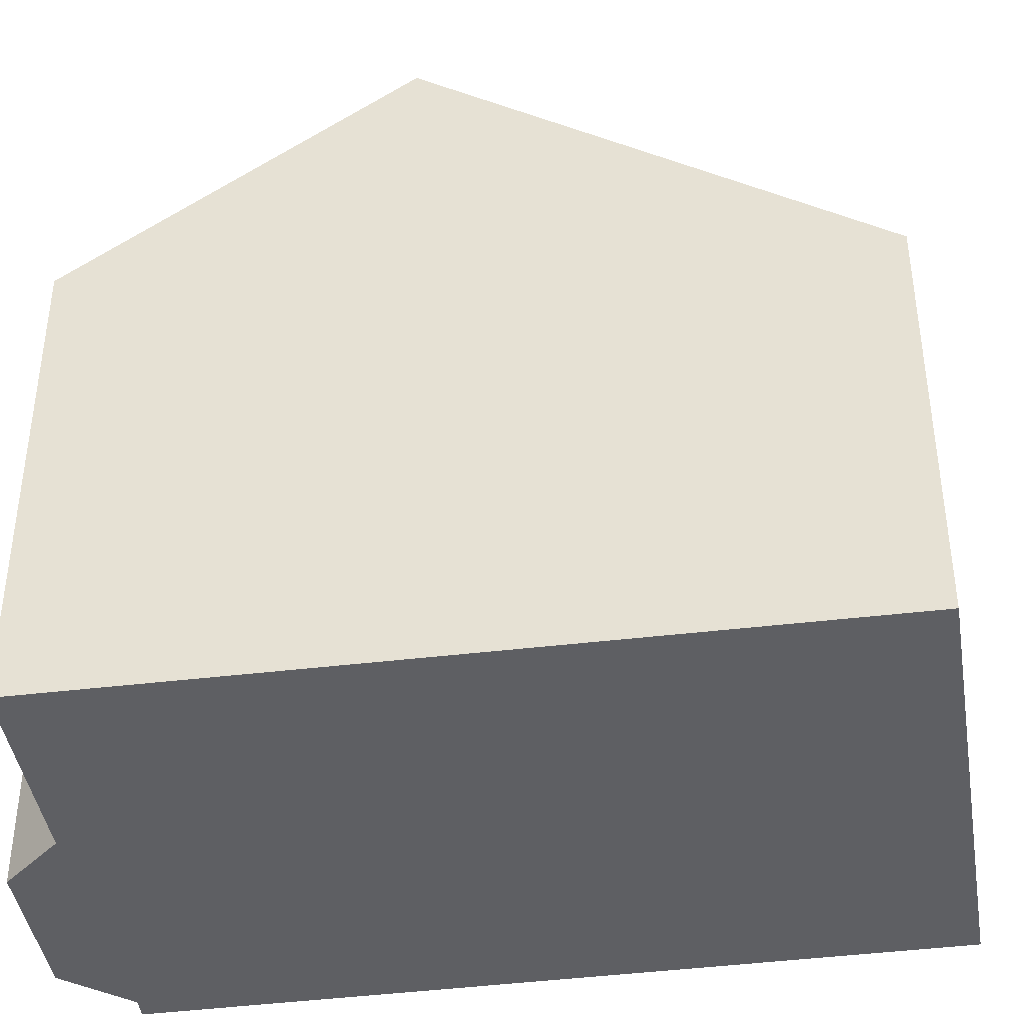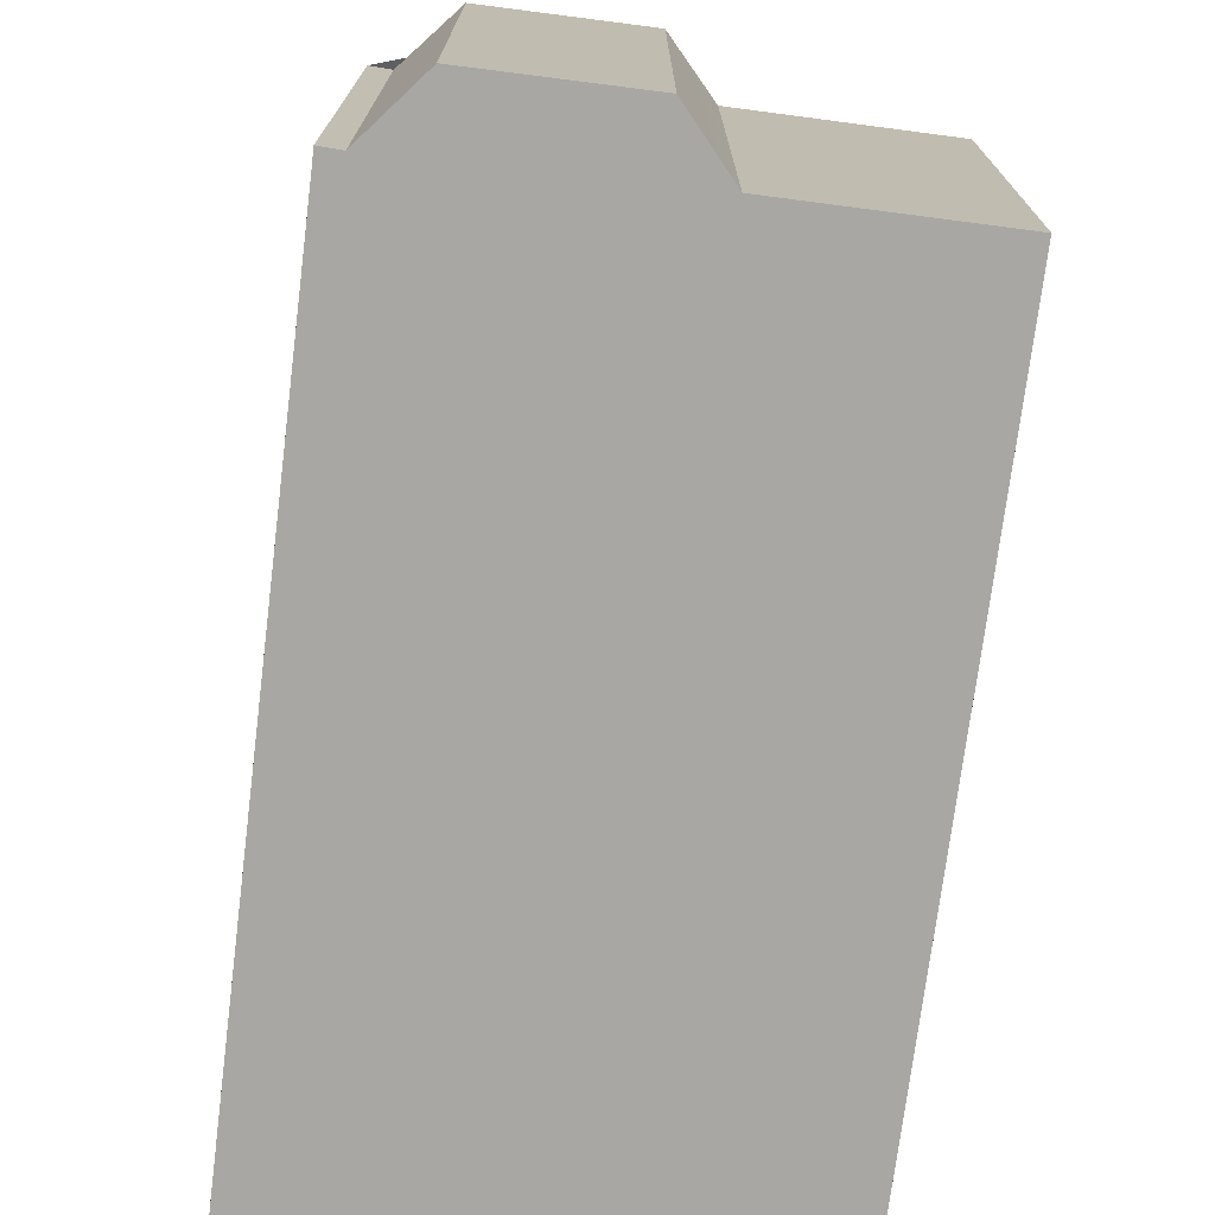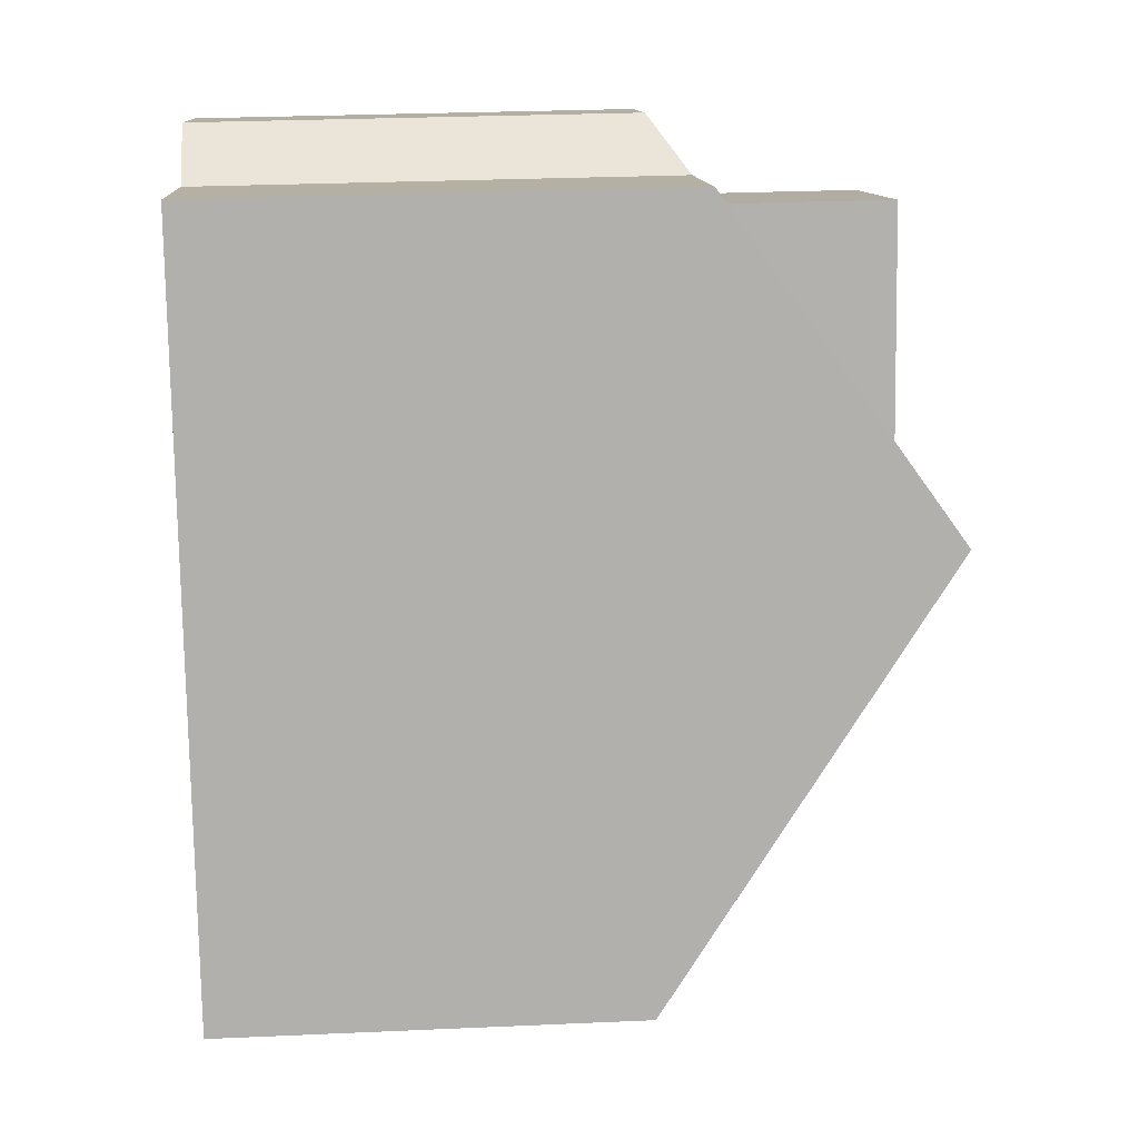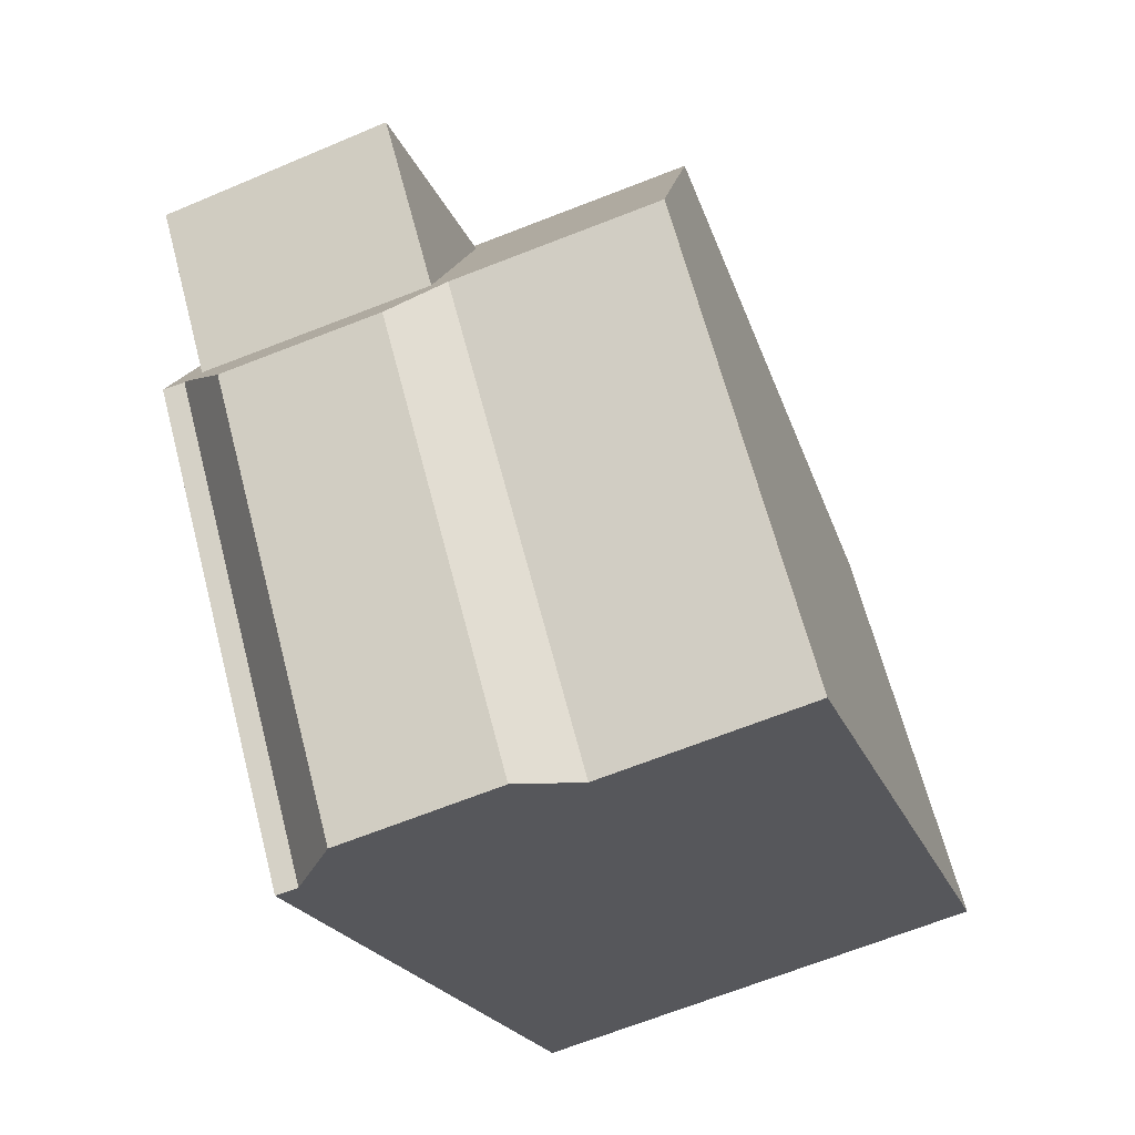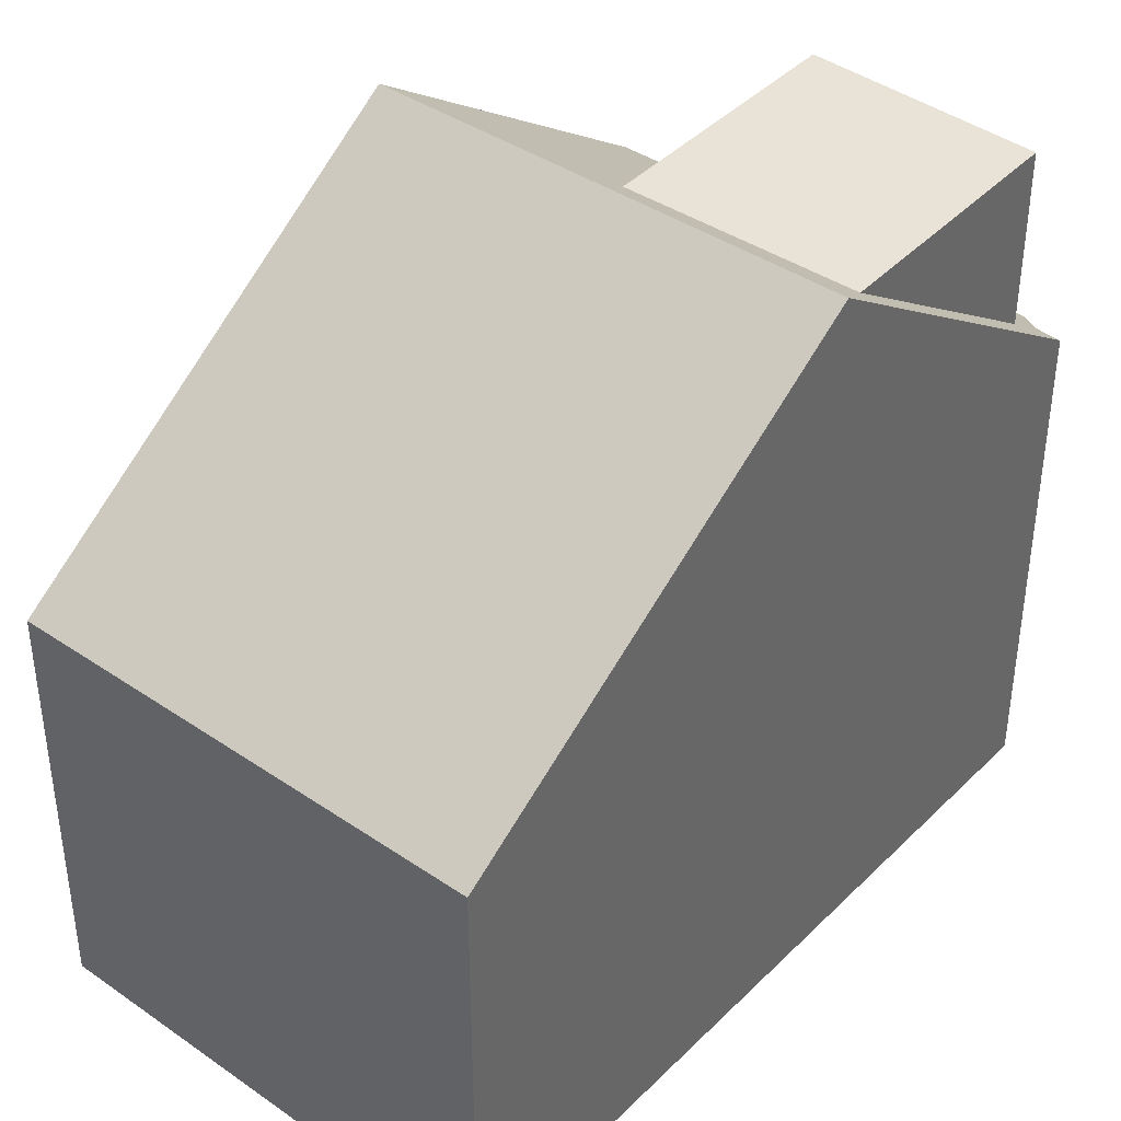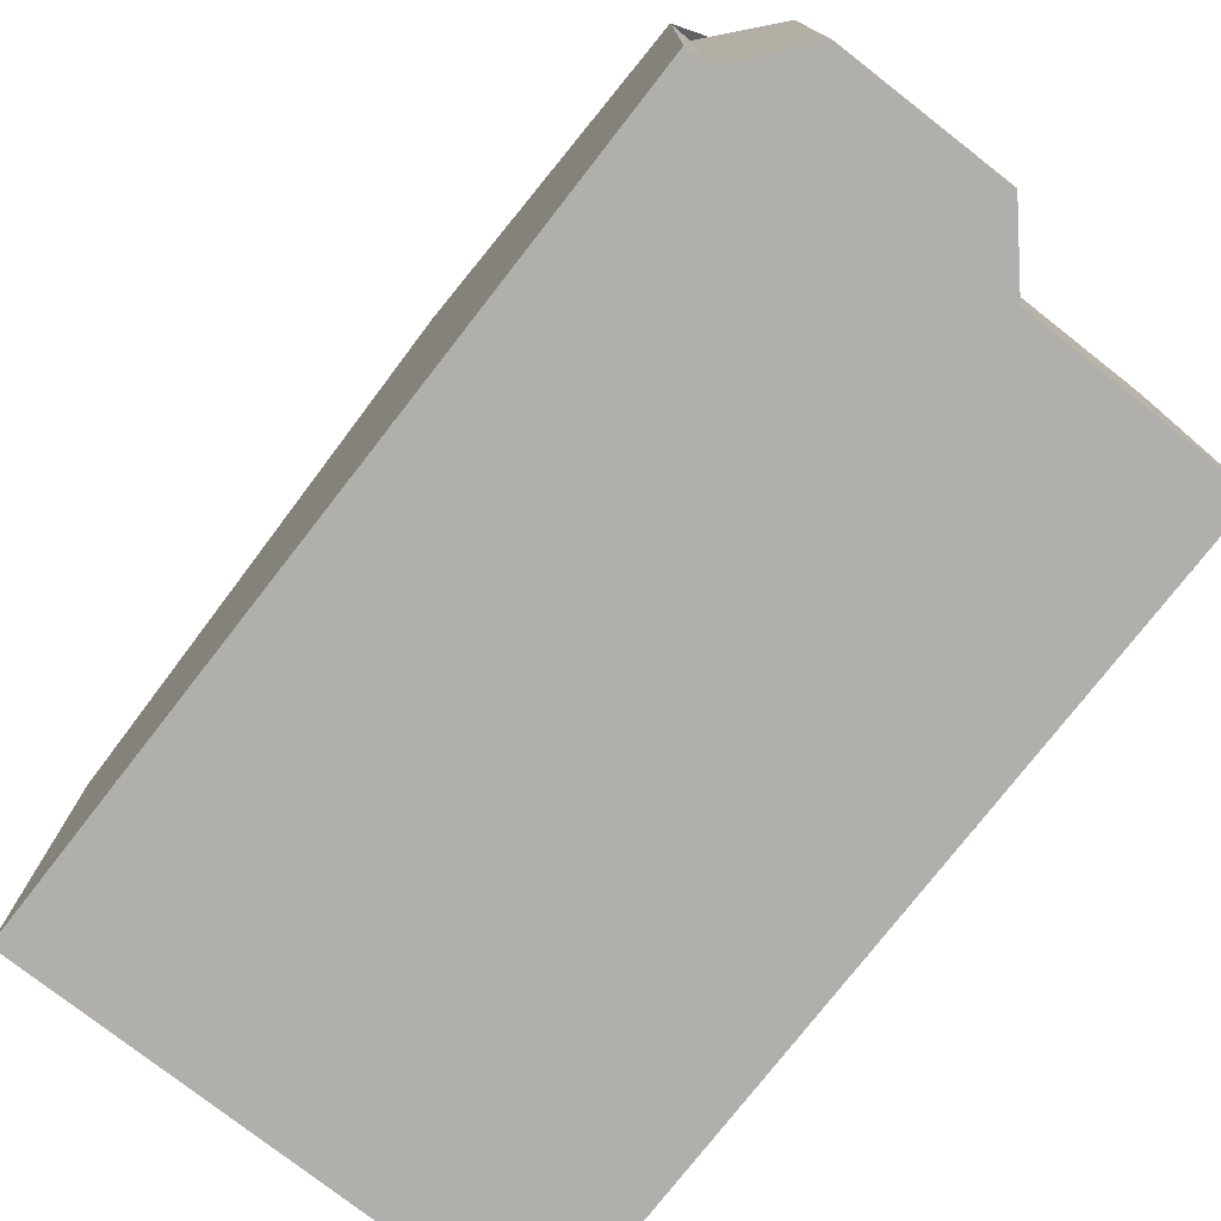
<metadata>
{"format":"obj","ext":"obj","renderer":"f3d","projection":"perspective","resolution":1024,"background":"white","views":[{"elev":-41.7,"azim":-98.6,"up":"+Z"},{"elev":-74.6,"azim":155.6,"up":"+Z"},{"elev":28.6,"azim":-93.8,"up":"+Y"},{"elev":64.9,"azim":165.4,"up":"+Y"},{"elev":41.3,"azim":22.7,"up":"+Z"},{"elev":-78.2,"azim":124.7,"up":"+Z"}]}
</metadata>
<code>
v -859 -1101 4.973
v -864.3 -1100 4.846
v -856.4 -1093 5.666
v -861.7 -1091 5.559
v -859.4 -1092 5.587
v -858.7 -1091 5.127
v -857 -1092 5.152
v -856.6 -1093 5.67
v -857.5 -1096 8.35
v -862.8 -1095 8.224
v -857.7 -1097 7.86
v -863 -1095 7.902
v -862.8 -1095 8.224
v -857.5 -1096 8.35
v -857.6 -1096 7.875
v -862.7 -1094 7.91
v -857.3 -1096 7.873
v -860.2 -1095 7.893
v -856.8 -1093 5.884
v -859.3 -1092 7.919
v -856.8 -1093 7.901
v -861.8 -1091 5.768
v -856.5 -1093 5.892
v -859.3 -1092 5.826
v -857.8 -1096 8.342
v -857.8 -1096 8.342
v -856.8 -1093 5.884
v -858 -1097 7.863
v -859.3 -1101 4.966
v -857.6 -1096 7.875
v -856.8 -1093 7.901
v -857.6 -1096 7.875
v -856.8 -1093 7.901
v -856.8 -1093 5.884
v -856.7 -1092 5.575
v -860.9 -1095 8.27
v -860.9 -1095 8.27
v -861.1 -1096 7.887
v -862.4 -1100 4.891
v -860.7 -1095 7.897
v -859.8 -1092 5.814
v -859.7 -1092 5.584
v -859.2 -1101 5.299
v -862.3 -1100 5.192
v -858.9 -1101 5.308
v -864.2 -1099 5.127
v -862.8 -1095 8.224
v -862.8 -1095 8.224
v -862.8 -1095 8.185
v -862.7 -1094 7.91
v -861.8 -1091 5.769
v -861.7 -1091 5.56
v -860.4 -1095 8.282
v -860.4 -1095 8.282
v -860.5 -1096 7.883
v -861.7 -1100 5.21
v -860.2 -1095 7.893
v -860.2 -1095 7.893
v -859.3 -1092 7.919
v -859.3 -1092 5.826
v -859.1 -1091 5.39
v -859.3 -1092 5.826
v -859.3 -1092 7.919
v -861.9 -1100 4.904
v -858.9 -1091 5.277
v -856.8 -1092 5.326
v -858.7 -1099 6.347
v -861.3 -1098 6.259
v -858.4 -1099 6.357
v -861.8 -1098 6.241
v -863.7 -1098 6.175
v -861.7 -1100 5.263
v -859.2 -1101 5.326
v -858.9 -1101 5.332
v -864.1 -1099 5.205
v -862.2 -1100 5.251
v -860.3 -1100 5.298
v -859.8 -1099 6.308
v -858.9 -1096 8.316
v -858.9 -1096 8.316
v -859.1 -1097 7.871
v -858.7 -1095 7.883
v -858.7 -1095 7.883
v -857.9 -1093 7.909
v -857.9 -1093 5.859
v -857.6 -1092 5.307
v -860.5 -1101 4.939
v -860.3 -1100 5.26
v -857.9 -1093 5.859
v -857.9 -1093 7.909
v -857.6 -1092 5.143
v -859.3 -1101 4.966
v -859 -1101 4.973
v -859 -1101 0
v -859.3 -1101 0
v -864.2 -1099 5.127
v -864.3 -1100 4.846
v -864.3 -1100 0
v -864.2 -1099 0
v -856.5 -1093 5.892
v -856.4 -1093 5.666
v -856.4 -1093 0
v -856.5 -1093 0
v -861.7 -1091 5.56
v -861.7 -1091 5.559
v -861.7 -1091 0
v -861.7 -1091 0
v -859.1 -1091 5.39
v -859.4 -1092 5.587
v -859.4 -1092 8.882e-16
v -859.1 -1091 0
v -857.6 -1092 5.143
v -858.7 -1091 5.127
v -858.7 -1091 0
v -857.6 -1092 0
v -856.8 -1092 5.326
v -857 -1092 5.152
v -857 -1092 0
v -856.8 -1092 0
v -856.4 -1093 5.666
v -856.6 -1093 5.67
v -856.6 -1093 8.882e-16
v -856.4 -1093 0
v -857.7 -1097 7.86
v -857.5 -1096 8.35
v -857.5 -1096 0
v -857.7 -1097 0
v -858.4 -1099 6.357
v -857.7 -1097 7.86
v -857.7 -1097 0
v -858.4 -1099 0
v -862.8 -1095 8.185
v -863 -1095 7.902
v -863 -1095 -8.882e-16
v -862.8 -1095 0
v -862.7 -1094 7.91
v -862.8 -1095 8.224
v -862.8 -1095 0
v -862.7 -1094 0
v -861.8 -1091 5.768
v -862.7 -1094 7.91
v -862.7 -1094 0
v -861.8 -1091 0
v -857.5 -1096 8.35
v -857.3 -1096 7.873
v -857.3 -1096 -8.882e-16
v -857.5 -1096 0
v -861.7 -1091 5.559
v -861.8 -1091 5.768
v -861.8 -1091 0
v -861.7 -1091 0
v -857.3 -1096 7.873
v -856.5 -1093 5.892
v -856.5 -1093 0
v -857.3 -1096 -8.882e-16
v -860.5 -1101 4.939
v -859.3 -1101 4.966
v -859.3 -1101 0
v -860.5 -1101 0
v -856.6 -1093 5.67
v -856.7 -1092 5.575
v -856.7 -1092 0
v -856.6 -1093 8.882e-16
v -864.3 -1100 4.846
v -862.4 -1100 4.891
v -862.4 -1100 -8.882e-16
v -864.3 -1100 0
v -859.4 -1092 5.587
v -859.7 -1092 5.584
v -859.7 -1092 -8.882e-16
v -859.4 -1092 8.882e-16
v -859 -1101 4.973
v -858.9 -1101 5.308
v -858.9 -1101 0
v -859 -1101 0
v -864.1 -1099 5.205
v -864.2 -1099 5.127
v -864.2 -1099 0
v -864.1 -1099 0
v -862.8 -1095 8.224
v -862.8 -1095 8.185
v -862.8 -1095 0
v -862.8 -1095 0
v -859.7 -1092 5.584
v -861.7 -1091 5.56
v -861.7 -1091 0
v -859.7 -1092 -8.882e-16
v -858.9 -1091 5.277
v -859.1 -1091 5.39
v -859.1 -1091 0
v -858.9 -1091 0
v -862.4 -1100 4.891
v -861.9 -1100 4.904
v -861.9 -1100 0
v -862.4 -1100 -8.882e-16
v -858.7 -1091 5.127
v -858.9 -1091 5.277
v -858.9 -1091 0
v -858.7 -1091 0
v -856.7 -1092 5.575
v -856.8 -1092 5.326
v -856.8 -1092 0
v -856.7 -1092 0
v -858.9 -1101 5.332
v -858.4 -1099 6.357
v -858.4 -1099 0
v -858.9 -1101 0
v -863 -1095 7.902
v -863.7 -1098 6.175
v -863.7 -1098 -8.882e-16
v -863 -1095 -8.882e-16
v -858.9 -1101 5.308
v -858.9 -1101 5.332
v -858.9 -1101 0
v -858.9 -1101 0
v -863.7 -1098 6.175
v -864.1 -1099 5.205
v -864.1 -1099 0
v -863.7 -1098 -8.882e-16
v -861.9 -1100 4.904
v -860.5 -1101 4.939
v -860.5 -1101 0
v -861.9 -1100 0
v -857 -1092 5.152
v -857.6 -1092 5.143
v -857.6 -1092 0
v -857 -1092 0
v -856.4 -1093 0
v -859 -1101 0
v -864.3 -1100 0
v -861.7 -1091 0
v -859.4 -1092 0
v -858.7 -1091 0
v -857 -1092 0
v -856.6 -1093 0
f 79 25 28 81
f 81 28 67 78
f 82 30 26 80
f 84 31 32 83
f 24 18 20
f 19 15 21
f 86 66 35 34 85
f 25 9 11 28
f 67 28 11 69
f 30 17 14 26
f 34 23 17 30
f 35 8 3 23 34
f 47 36 38 12 49
f 71 12 38 70
f 50 40 37 48
f 51 41 40 50
f 52 42 41 51
f 88 43 29 87
f 45 1 29 43
f 44 39 2 46
f 49 10 47
f 48 13 16 50
f 50 16 22 51
f 51 22 4 52
f 55 38 36 53
f 70 38 55 68
f 54 37 40 57
f 57 40 41 60
f 60 41 42 5 61
f 90 63 62 89
f 64 39 44 56
f 91 7 66 86
f 77 73 43 88
f 74 45 43 73
f 76 44 46 75
f 72 56 44 76
f 78 67 73 77
f 73 67 69 74
f 75 71 70 76
f 76 70 68 72
f 77 72 68 78
f 81 55 53 79
f 78 68 55 81
f 80 54 57 82
f 83 58 59 84
f 85 60 61 65 86
f 87 64 56 88
f 89 27 33 90
f 86 65 6 91
f 88 56 72 77
f 93 94 95 92
f 97 98 99 96
f 101 102 103 100
f 105 106 107 104
f 109 110 111 108
f 113 114 115 112
f 117 118 119 116
f 121 122 123 120
f 125 126 127 124
f 129 130 131 128
f 133 134 135 132
f 137 138 139 136
f 141 142 143 140
f 145 146 147 144
f 149 150 151 148
f 153 154 155 152
f 157 158 159 156
f 161 162 163 160
f 165 166 167 164
f 169 170 171 168
f 173 174 175 172
f 177 178 179 176
f 181 182 183 180
f 185 186 187 184
f 189 190 191 188
f 193 194 195 192
f 197 198 199 196
f 201 202 203 200
f 205 206 207 204
f 209 210 211 208
f 213 214 215 212
f 217 218 219 216
f 221 222 223 220
f 225 226 227 224
f 229 230 231 232 233 234 235 228

</code>
